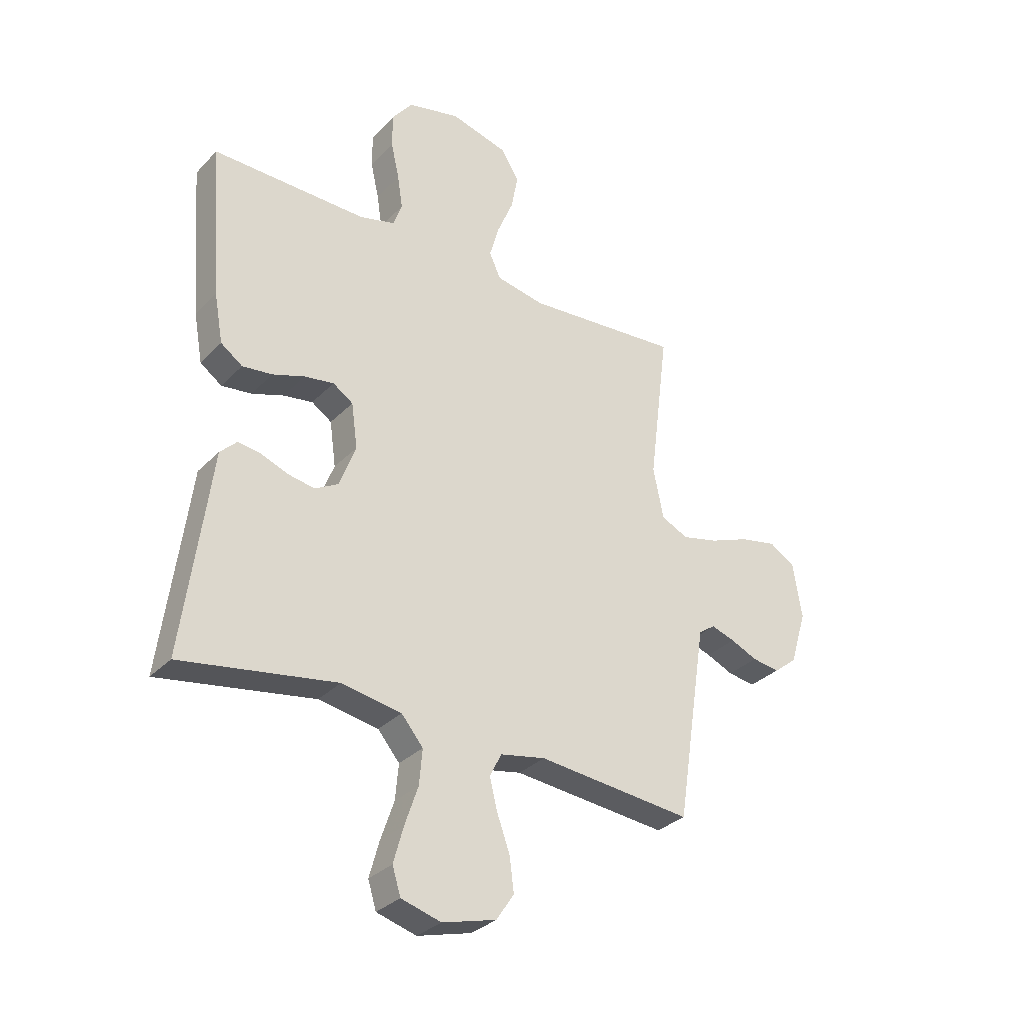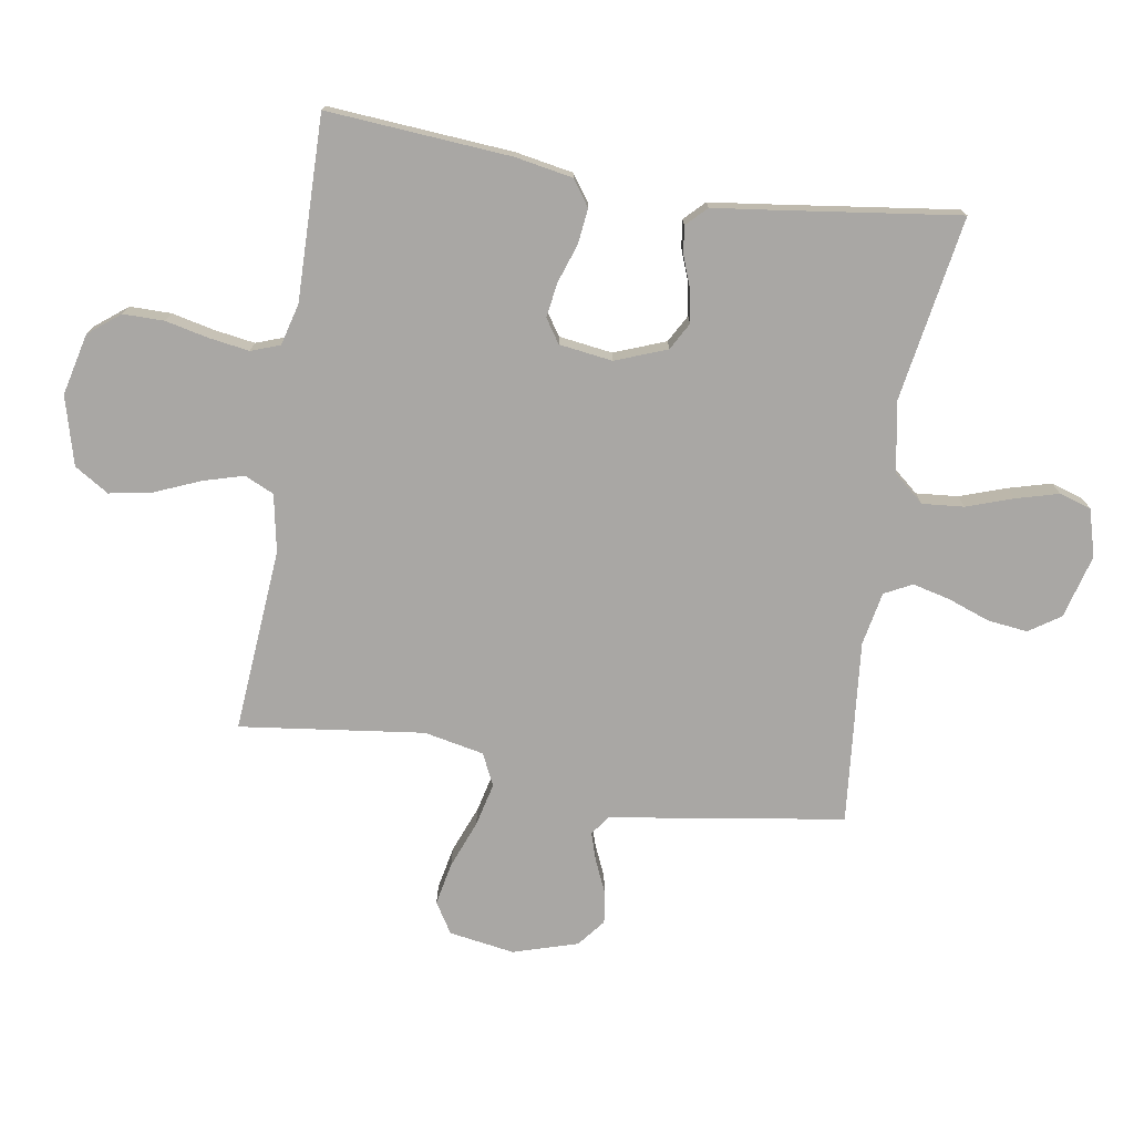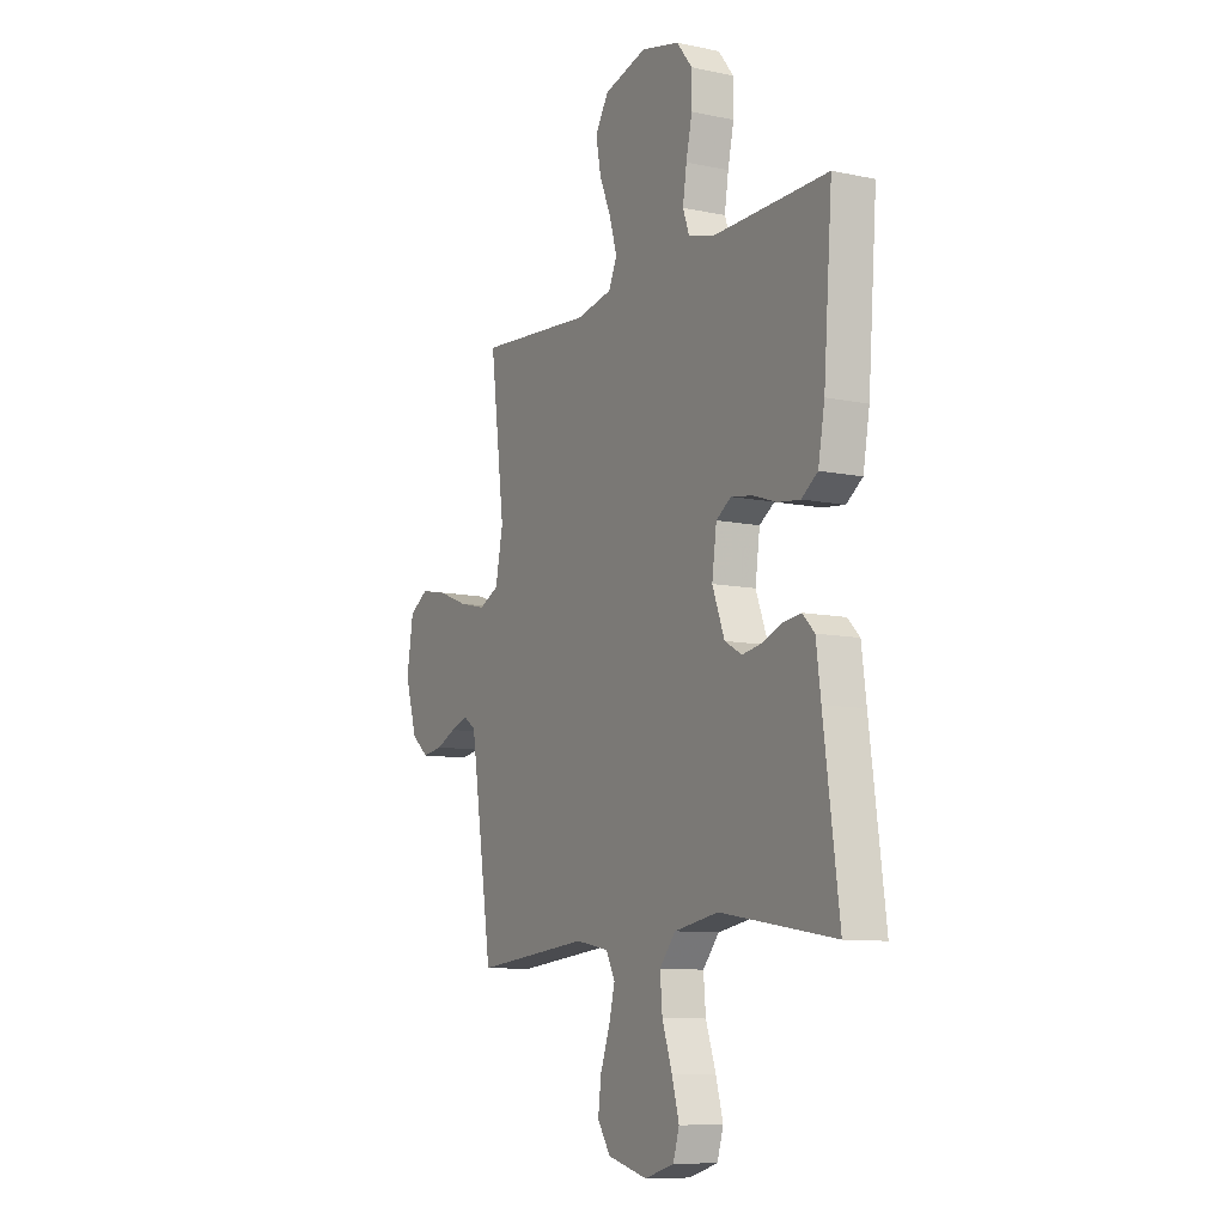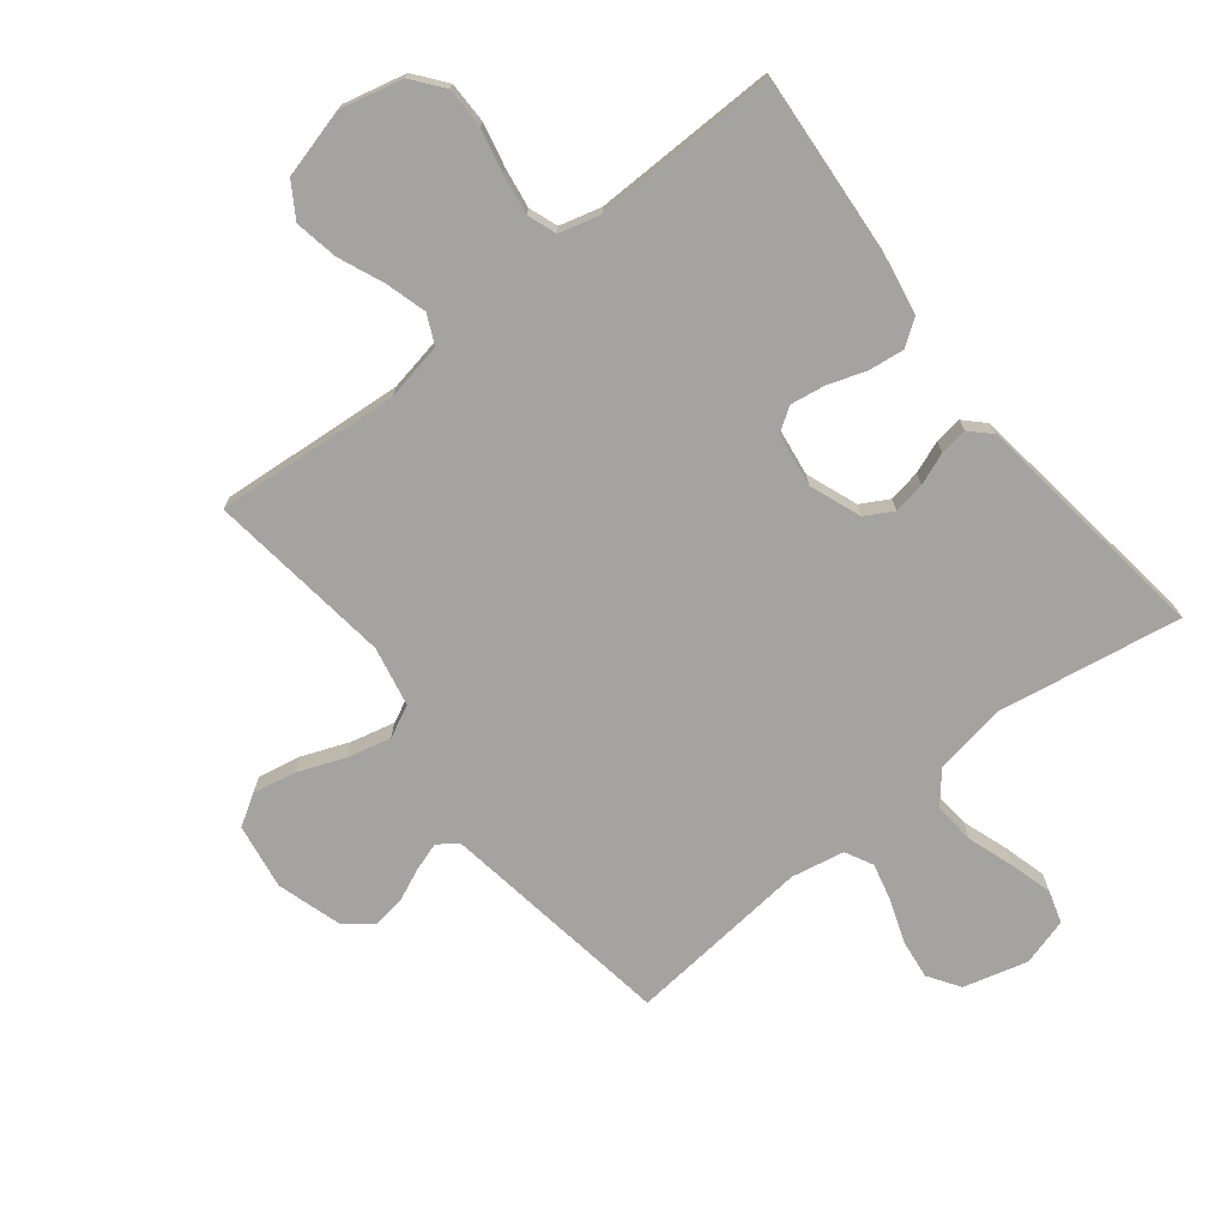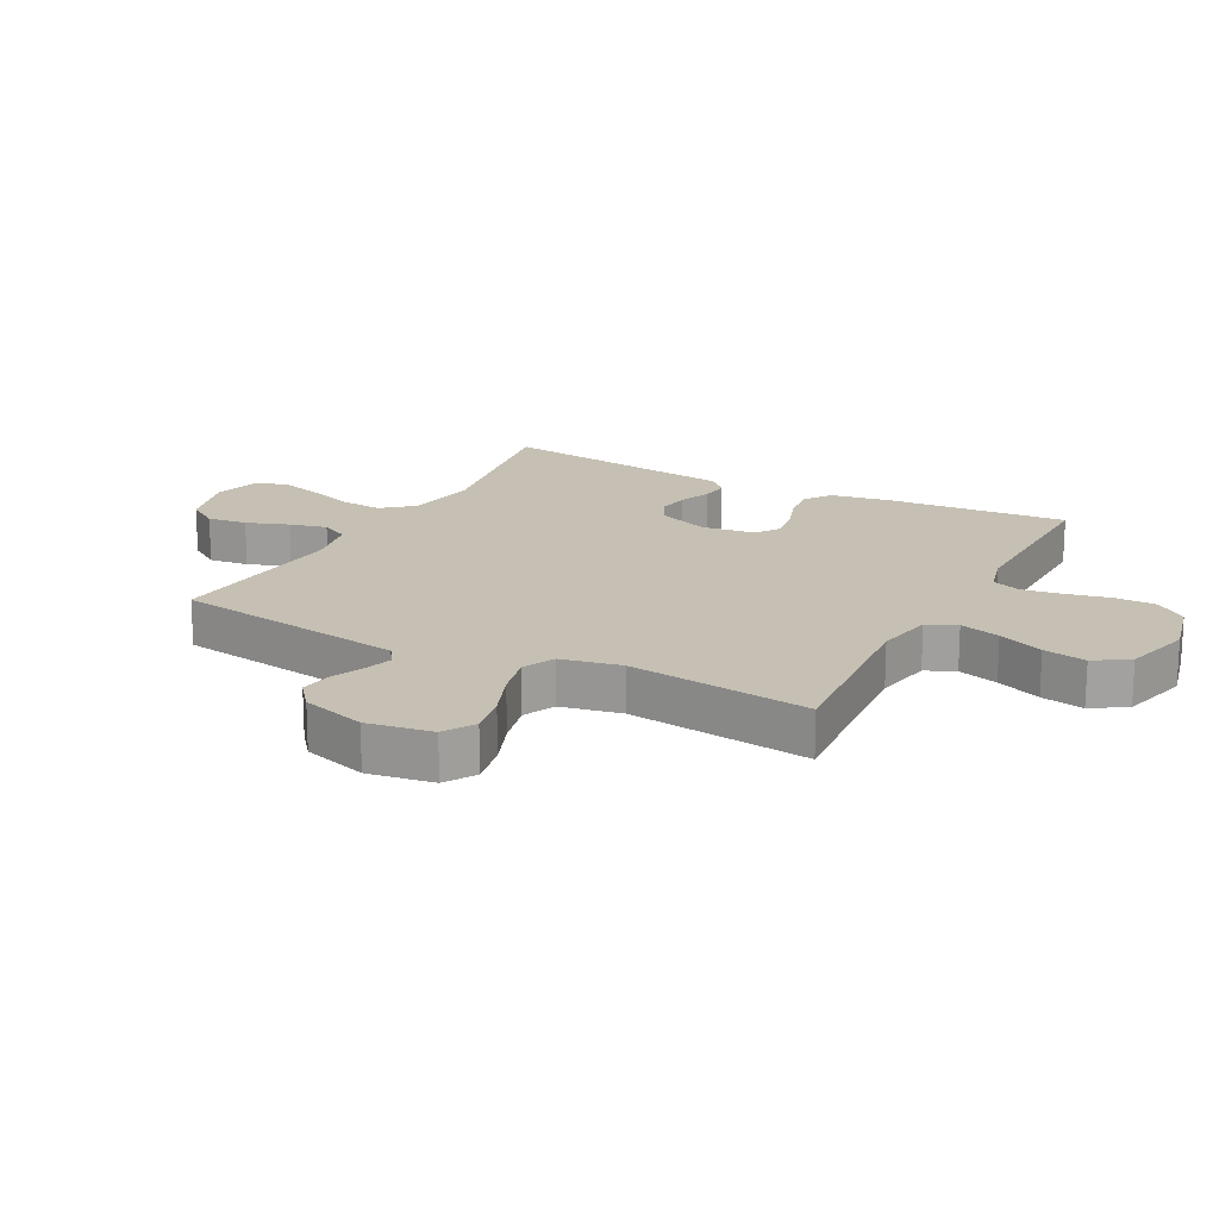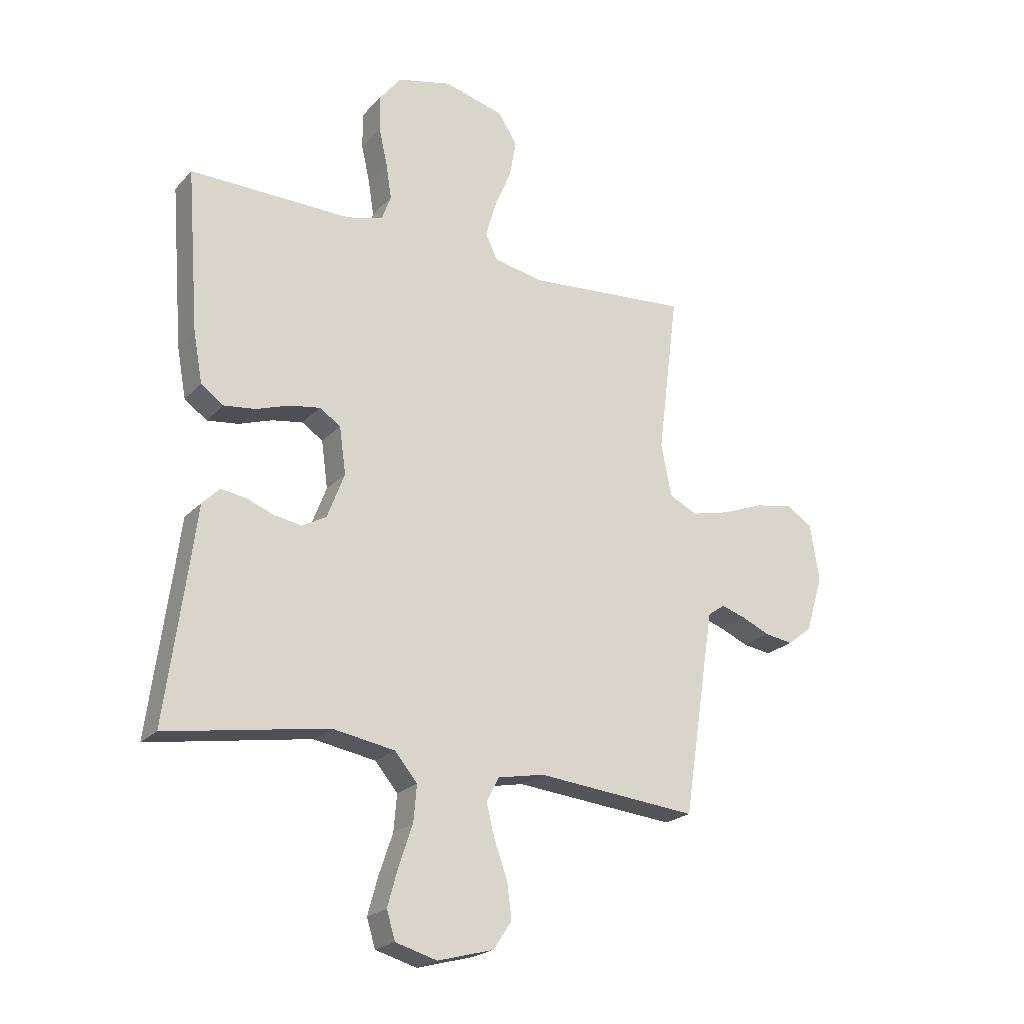
<metadata>
{"format":"obj","ext":"obj","renderer":"f3d","projection":"perspective","resolution":1024,"background":"white","views":[{"elev":-31.6,"azim":144.4,"up":"+Z"},{"elev":-74.7,"azim":80.8,"up":"+Y"},{"elev":-9.7,"azim":61.3,"up":"+Z"},{"elev":-73.0,"azim":38.3,"up":"+Y"},{"elev":18.1,"azim":-62.2,"up":"+Y"},{"elev":-22.1,"azim":149.6,"up":"+Z"}]}
</metadata>
<code>
v -0.5 0.07 -0.5
v -0.546 0.07 -0.2
v -0.559 0.07 -0.117
v -0.591 0.07 -0.095
v -0.637 0.07 -0.11
v -0.689 0.07 -0.133
v -0.742 0.07 -0.141
v -0.787 0.07 -0.105
v -0.819 0.07 0
v -0.802 0.07 0.107
v -0.752 0.07 0.138
v -0.682 0.07 0.124
v -0.605 0.07 0.094
v -0.534 0.07 0.077
v -0.482 0.07 0.102
v -0.462 0.07 0.2
v -0.5 0.07 0.5
v -0.2 0.07 0.476
v -0.106 0.07 0.494
v -0.084 0.07 0.542
v -0.103 0.07 0.608
v -0.134 0.07 0.682
v -0.147 0.07 0.752
v -0.112 0.07 0.808
v 0 0.07 0.838
v 0.101 0.07 0.814
v 0.141 0.07 0.763
v 0.141 0.07 0.696
v 0.125 0.07 0.625
v 0.115 0.07 0.56
v 0.132 0.07 0.513
v 0.2 0.07 0.495
v 0.5 0.07 0.5
v 0.477 0.07 0.2
v 0.46 0.07 0.106
v 0.418 0.07 0.076
v 0.36 0.07 0.083
v 0.298 0.07 0.104
v 0.241 0.07 0.113
v 0.202 0.07 0.087
v 0.19 0.07 0
v 0.222 0.07 -0.084
v 0.267 0.07 -0.109
v 0.319 0.07 -0.1
v 0.371 0.07 -0.08
v 0.416 0.07 -0.074
v 0.448 0.07 -0.106
v 0.46 0.07 -0.2
v 0.5 0.07 -0.5
v 0.2 0.07 -0.45
v 0.084 0.07 -0.47
v 0.042 0.07 -0.52
v 0.048 0.07 -0.588
v 0.074 0.07 -0.664
v 0.093 0.07 -0.733
v 0.077 0.07 -0.785
v 0 0.07 -0.807
v -0.104 0.07 -0.779
v -0.138 0.07 -0.728
v -0.13 0.07 -0.663
v -0.105 0.07 -0.594
v -0.09 0.07 -0.533
v -0.113 0.07 -0.488
v -0.2 0.07 -0.471
v -0.5 0 -0.5
v -0.546 0 -0.2
v -0.559 0 -0.117
v -0.591 0 -0.095
v -0.637 0 -0.11
v -0.689 0 -0.133
v -0.742 0 -0.141
v -0.787 0 -0.105
v -0.819 0 0
v -0.802 0 0.107
v -0.752 0 0.138
v -0.682 0 0.124
v -0.605 0 0.094
v -0.534 0 0.077
v -0.482 0 0.102
v -0.462 0 0.2
v -0.5 0 0.5
v -0.2 0 0.476
v -0.106 0 0.494
v -0.084 0 0.542
v -0.103 0 0.608
v -0.134 0 0.682
v -0.147 0 0.752
v -0.112 0 0.808
v 0 0 0.838
v 0.101 0 0.814
v 0.141 0 0.763
v 0.141 0 0.696
v 0.125 0 0.625
v 0.115 0 0.56
v 0.132 0 0.513
v 0.2 0 0.495
v 0.5 0 0.5
v 0.477 0 0.2
v 0.46 0 0.106
v 0.418 0 0.076
v 0.36 0 0.083
v 0.298 0 0.104
v 0.241 0 0.113
v 0.202 0 0.087
v 0.19 0 0
v 0.222 0 -0.084
v 0.267 0 -0.109
v 0.319 0 -0.1
v 0.371 0 -0.08
v 0.416 0 -0.074
v 0.448 0 -0.106
v 0.46 0 -0.2
v 0.5 0 -0.5
v 0.2 0 -0.45
v 0.084 0 -0.47
v 0.042 0 -0.52
v 0.048 0 -0.588
v 0.074 0 -0.664
v 0.093 0 -0.733
v 0.077 0 -0.785
v 0 0 -0.807
v -0.104 0 -0.779
v -0.138 0 -0.728
v -0.13 0 -0.663
v -0.105 0 -0.594
v -0.09 0 -0.533
v -0.113 0 -0.488
v -0.2 0 -0.471
f 59 60 61
f 58 59 61
f 57 58 61
f 56 57 61
f 55 56 61
f 54 55 61
f 53 54 61
f 52 53 61 62
f 51 52 62 63
f 48 49 50
f 51 63 64
f 50 51 64
f 48 50 64
f 47 48 64
f 46 47 64
f 45 46 64
f 44 45 64
f 36 37 38
f 35 36 38
f 34 35 38
f 33 34 38
f 32 33 38
f 31 32 38 39
f 30 31 39 40
f 27 28 29
f 26 27 29
f 25 26 29
f 24 25 29
f 23 24 29
f 22 23 29
f 21 22 29
f 20 21 29 30
f 30 40 41
f 20 30 41
f 19 20 41
f 16 17 18
f 19 41 42
f 18 19 42
f 16 18 42
f 15 16 42
f 11 12 13
f 10 11 13
f 9 10 13
f 8 9 13
f 7 8 13
f 6 7 13
f 5 6 13
f 4 5 13 14
f 64 1 2
f 64 2 3
f 43 44 64
f 43 64 3
f 15 42 43
f 14 15 43
f 4 14 43
f 3 4 43
f 125 124 123
f 125 123 122
f 125 122 121
f 125 121 120
f 125 120 119
f 125 119 118
f 125 118 117
f 126 125 117 116
f 127 126 116 115
f 114 113 112
f 128 127 115
f 128 115 114
f 128 114 112
f 128 112 111
f 128 111 110
f 128 110 109
f 128 109 108
f 102 101 100
f 102 100 99
f 102 99 98
f 102 98 97
f 102 97 96
f 103 102 96 95
f 104 103 95 94
f 93 92 91
f 93 91 90
f 93 90 89
f 93 89 88
f 93 88 87
f 93 87 86
f 93 86 85
f 94 93 85 84
f 105 104 94
f 105 94 84
f 105 84 83
f 82 81 80
f 106 105 83
f 106 83 82
f 106 82 80
f 106 80 79
f 77 76 75
f 77 75 74
f 77 74 73
f 77 73 72
f 77 72 71
f 77 71 70
f 77 70 69
f 78 77 69 68
f 66 65 128
f 67 66 128
f 128 108 107
f 67 128 107
f 107 106 79
f 107 79 78
f 107 78 68
f 107 68 67
f 1 65 66 2
f 2 66 67 3
f 3 67 68 4
f 4 68 69 5
f 5 69 70 6
f 6 70 71 7
f 7 71 72 8
f 8 72 73 9
f 9 73 74 10
f 10 74 75 11
f 11 75 76 12
f 12 76 77 13
f 13 77 78 14
f 14 78 79 15
f 15 79 80 16
f 16 80 81 17
f 17 81 82 18
f 18 82 83 19
f 19 83 84 20
f 20 84 85 21
f 21 85 86 22
f 22 86 87 23
f 23 87 88 24
f 24 88 89 25
f 25 89 90 26
f 26 90 91 27
f 27 91 92 28
f 28 92 93 29
f 29 93 94 30
f 30 94 95 31
f 31 95 96 32
f 32 96 97 33
f 33 97 98 34
f 34 98 99 35
f 35 99 100 36
f 36 100 101 37
f 37 101 102 38
f 38 102 103 39
f 39 103 104 40
f 40 104 105 41
f 41 105 106 42
f 42 106 107 43
f 43 107 108 44
f 44 108 109 45
f 45 109 110 46
f 46 110 111 47
f 47 111 112 48
f 48 112 113 49
f 49 113 114 50
f 50 114 115 51
f 51 115 116 52
f 52 116 117 53
f 53 117 118 54
f 54 118 119 55
f 55 119 120 56
f 56 120 121 57
f 57 121 122 58
f 58 122 123 59
f 59 123 124 60
f 60 124 125 61
f 61 125 126 62
f 62 126 127 63
f 63 127 128 64
f 64 128 65 1

</code>
